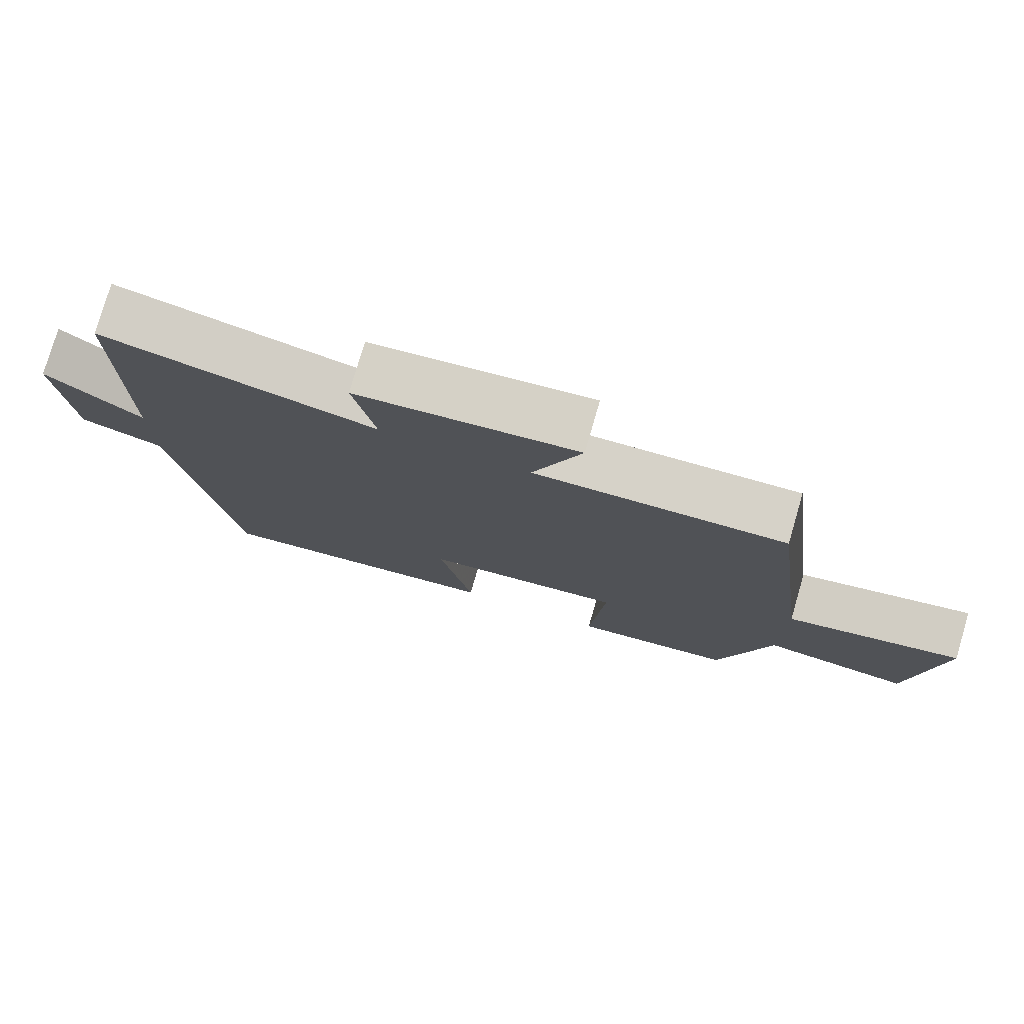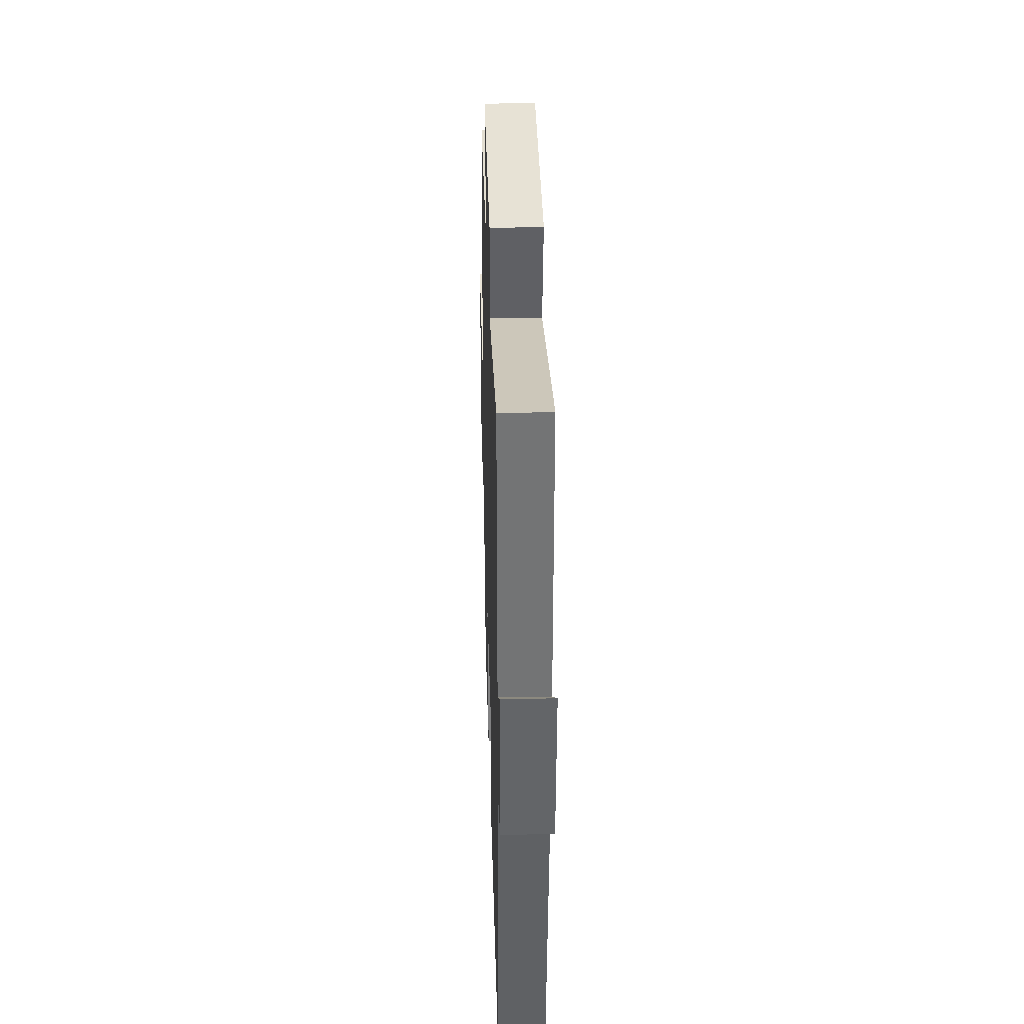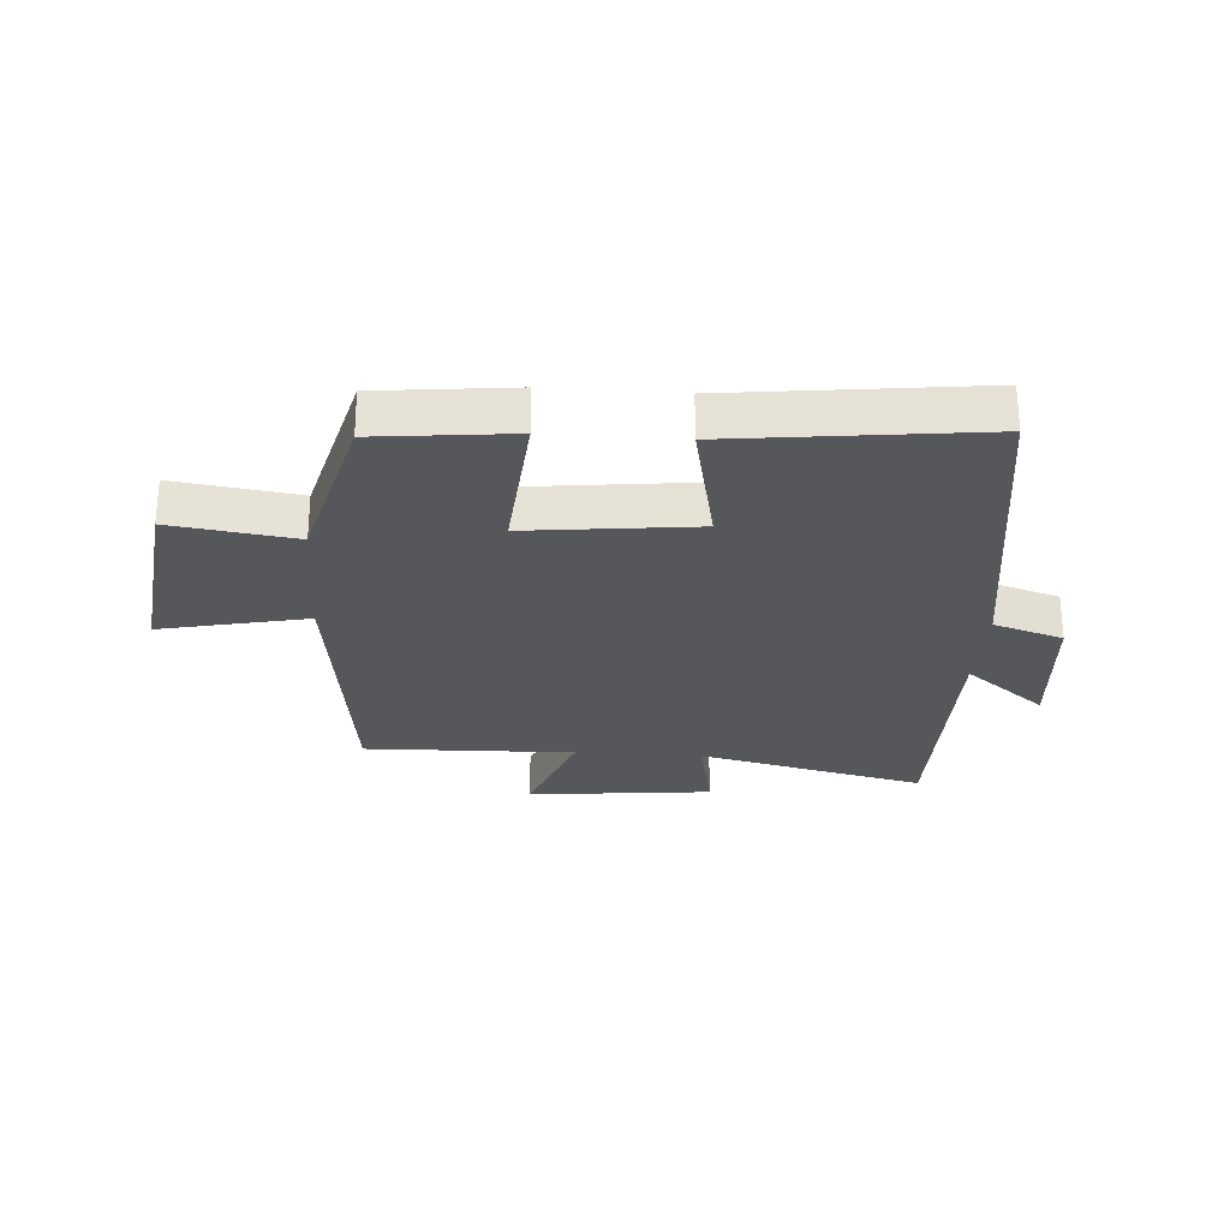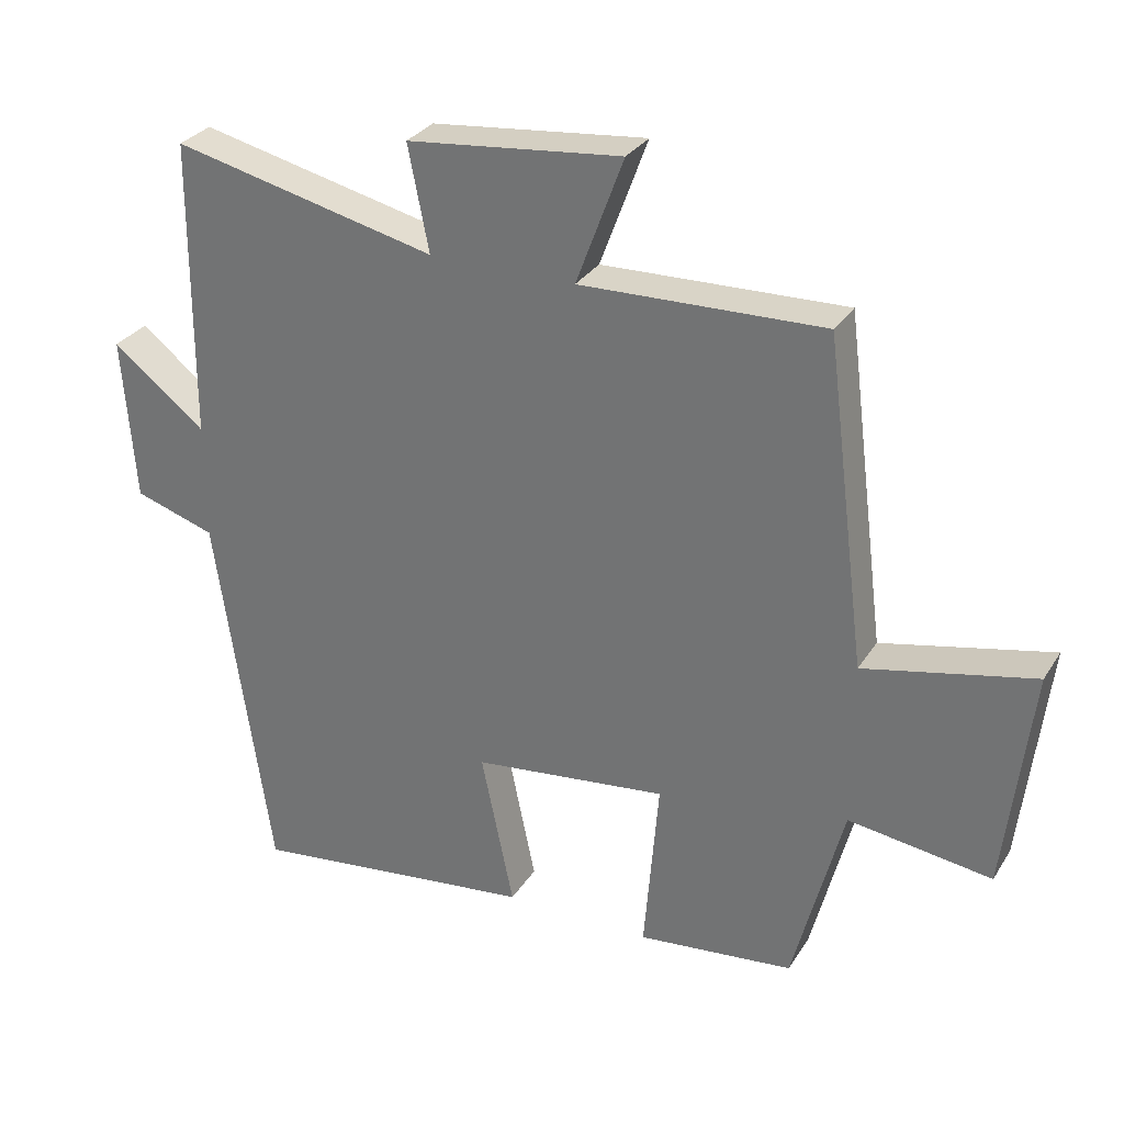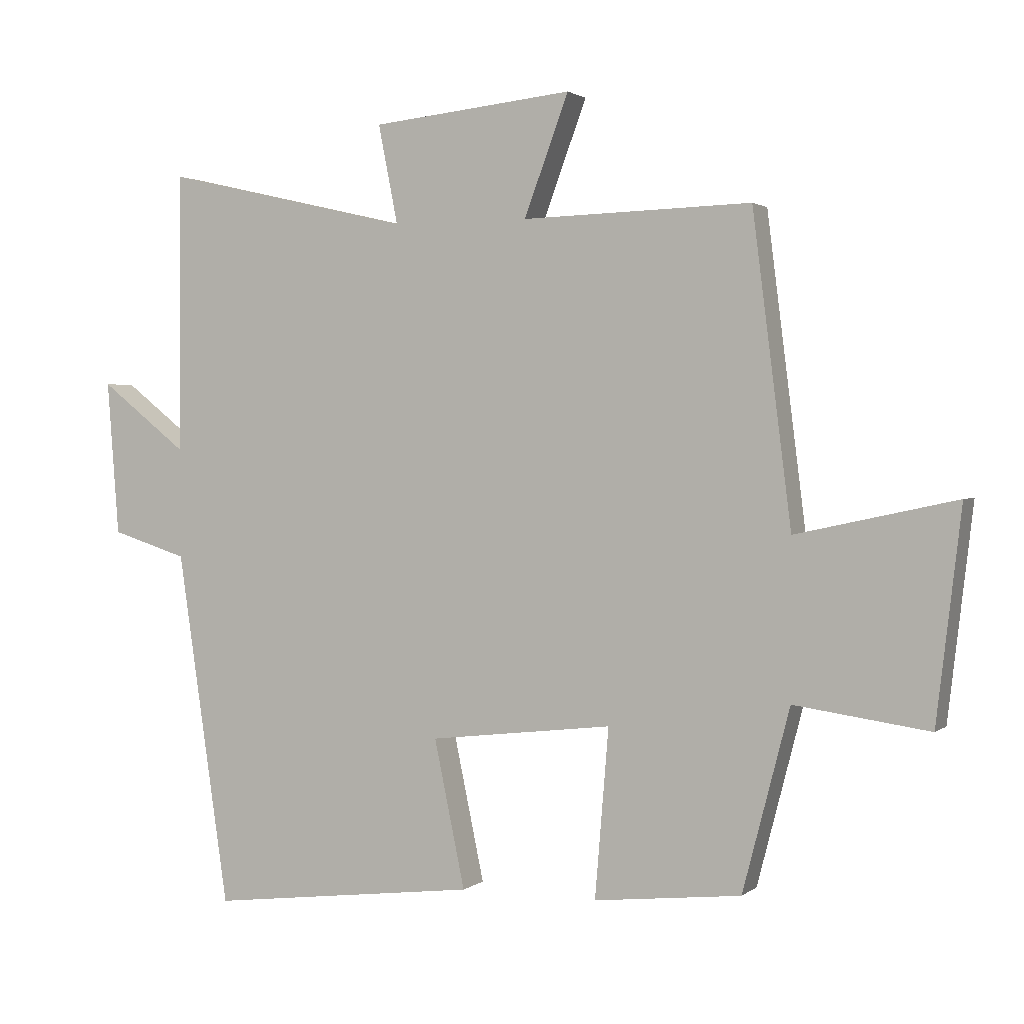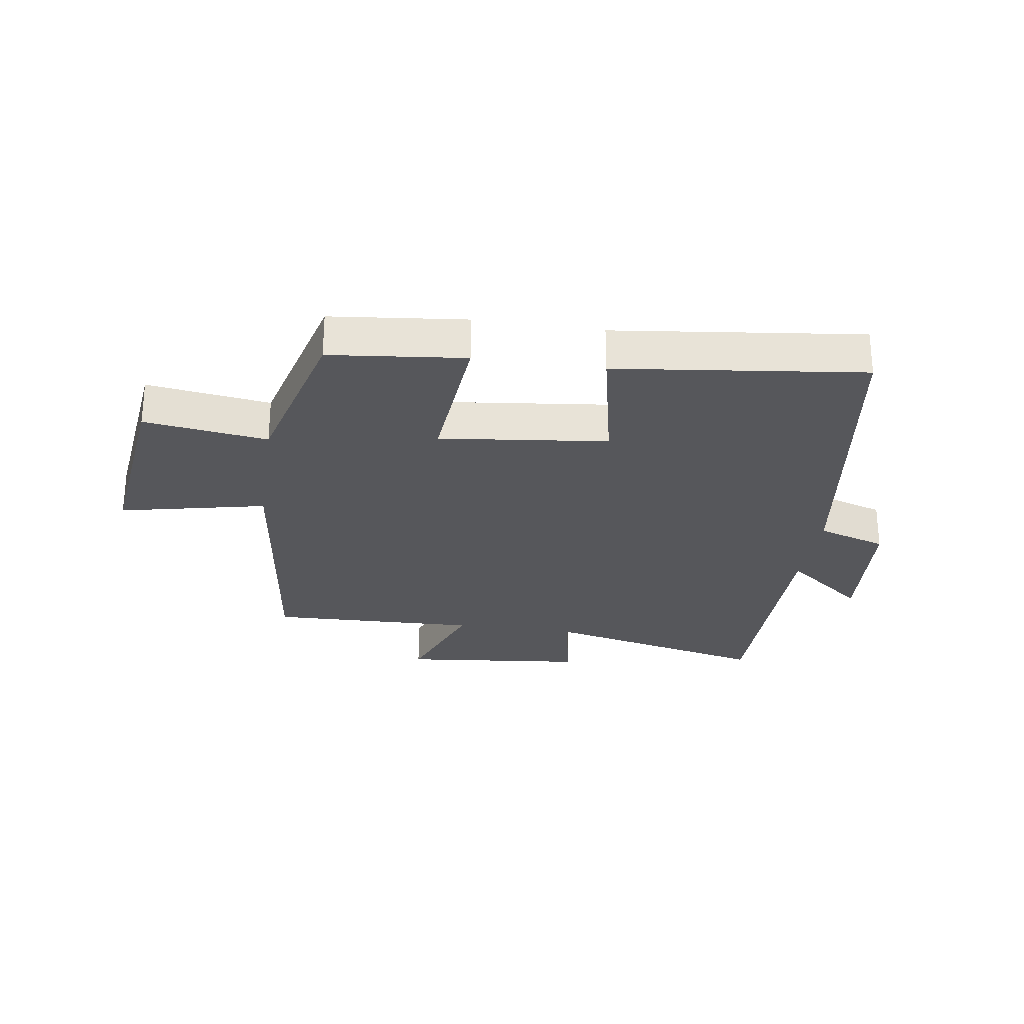
<metadata>
{"format":"obj","ext":"obj","renderer":"f3d","projection":"perspective","resolution":1024,"background":"white","views":[{"elev":77.4,"azim":16.2,"up":"+Z"},{"elev":34.4,"azim":-91.7,"up":"+Z"},{"elev":-27.2,"azim":176.0,"up":"+Y"},{"elev":29.9,"azim":26.6,"up":"+Z"},{"elev":1.7,"azim":23.6,"up":"+Z"},{"elev":-27.3,"azim":171.6,"up":"+Y"}]}
</metadata>
<code>
v 0.441 0.07 0.51
v 0.5 0.07 0.041
v 0.744 0.07 0.094
v 0.706 0.07 -0.228
v 0.5 0.07 -0.199
v 0.428 0.07 -0.476
v 0.203 0.07 -0.5
v 0.224 0.07 -0.243
v -0.056 0.07 -0.275
v -0.009 0.07 -0.5
v -0.421 0.07 -0.549
v -0.5 0.07 -0.009
v -0.616 0.07 0.028
v -0.634 0.07 0.264
v -0.5 0.07 0.159
v -0.498 0.07 0.588
v -0.119 0.07 0.5
v -0.149 0.07 0.651
v 0.159 0.07 0.683
v 0.091 0.07 0.5
v 0.441 0 0.51
v 0.5 0 0.041
v 0.744 0 0.094
v 0.706 0 -0.228
v 0.5 0 -0.199
v 0.428 0 -0.476
v 0.203 0 -0.5
v 0.224 0 -0.243
v -0.056 0 -0.275
v -0.009 0 -0.5
v -0.421 0 -0.549
v -0.5 0 -0.009
v -0.616 0 0.028
v -0.634 0 0.264
v -0.5 0 0.159
v -0.498 0 0.588
v -0.119 0 0.5
v -0.149 0 0.651
v 0.159 0 0.683
v 0.091 0 0.5
f 17 18 19 20
f 15 16 17
f 15 17 20
f 12 13 14 15
f 9 10 11 12
f 8 9 12 15
f 5 6 7 8
f 5 8 15 20
f 2 3 4 5
f 1 2 5 20
f 40 39 38 37
f 37 36 35
f 40 37 35
f 35 34 33 32
f 32 31 30 29
f 35 32 29 28
f 28 27 26 25
f 40 35 28 25
f 25 24 23 22
f 40 25 22 21
f 1 21 22 2
f 2 22 23 3
f 3 23 24 4
f 4 24 25 5
f 5 25 26 6
f 6 26 27 7
f 7 27 28 8
f 8 28 29 9
f 9 29 30 10
f 10 30 31 11
f 11 31 32 12
f 12 32 33 13
f 13 33 34 14
f 14 34 35 15
f 15 35 36 16
f 16 36 37 17
f 17 37 38 18
f 18 38 39 19
f 19 39 40 20
f 20 40 21 1

</code>
